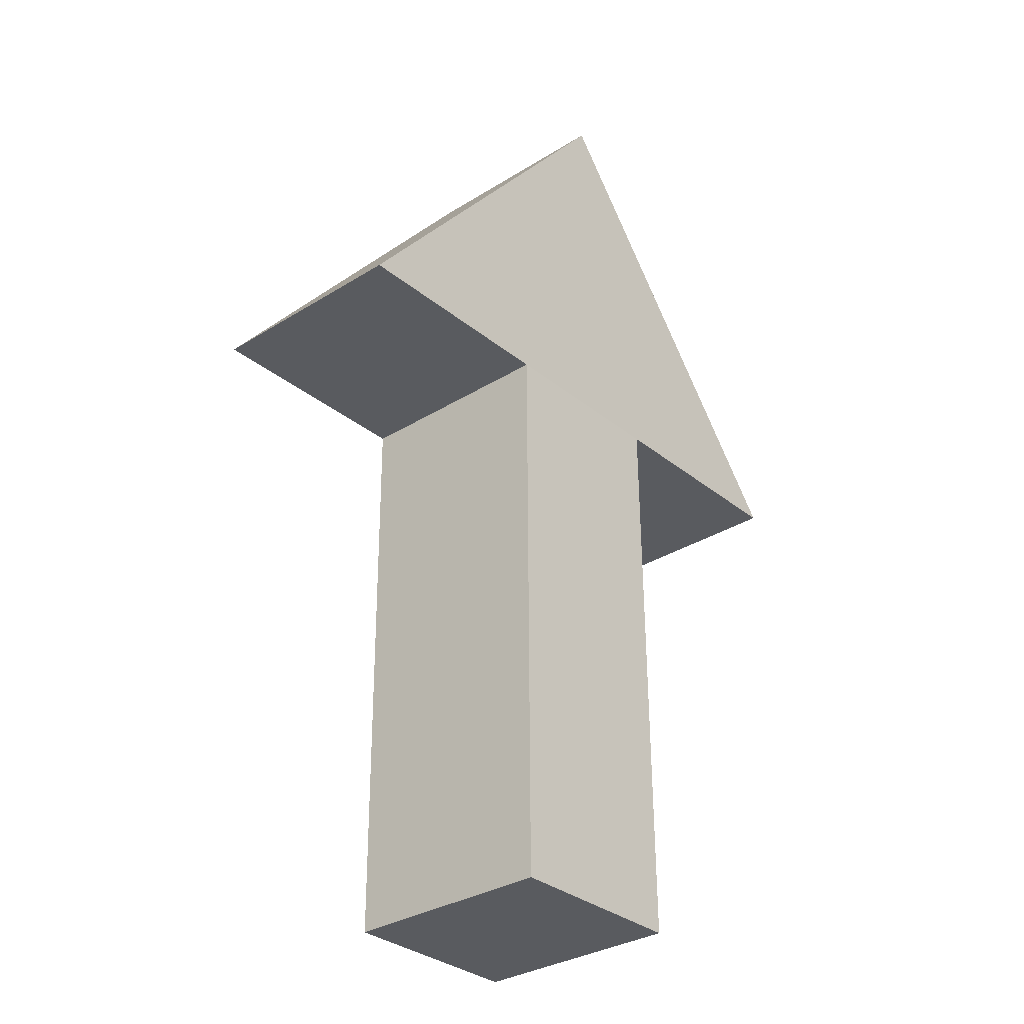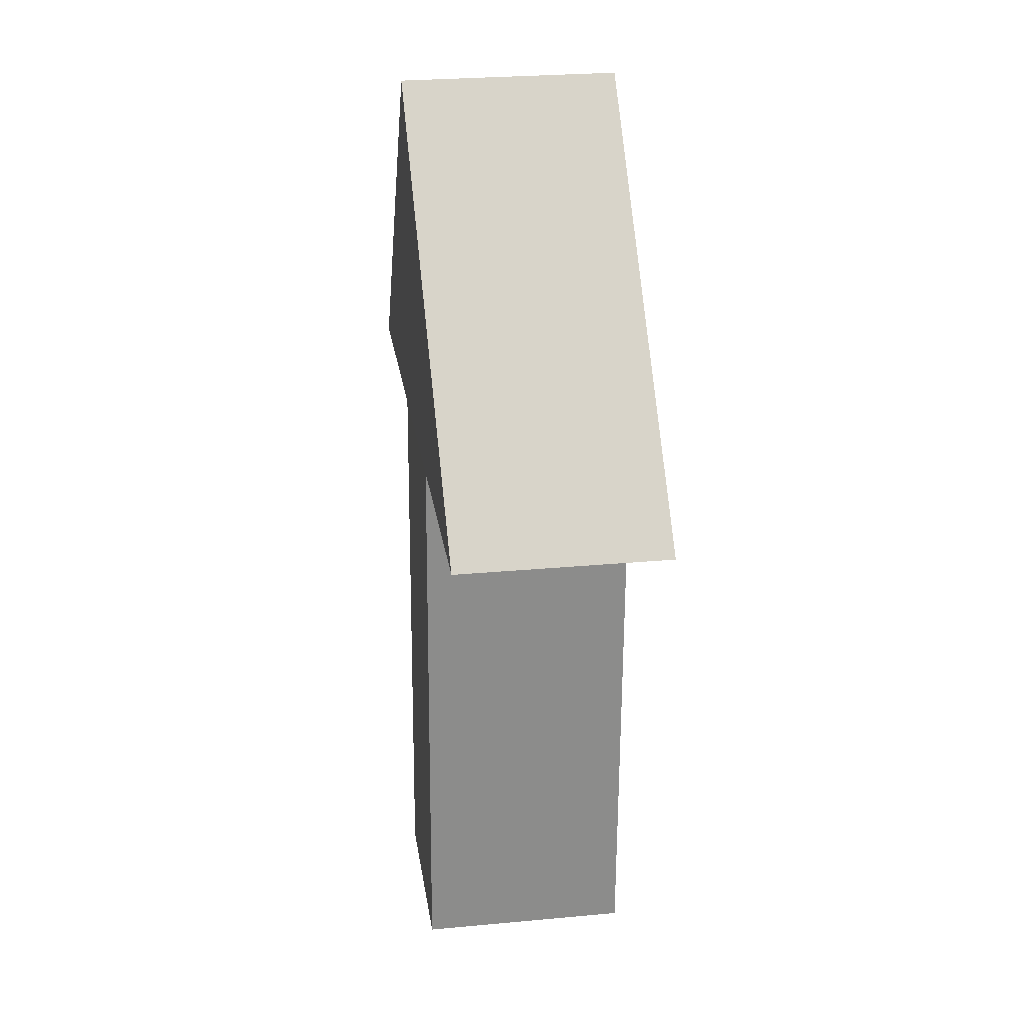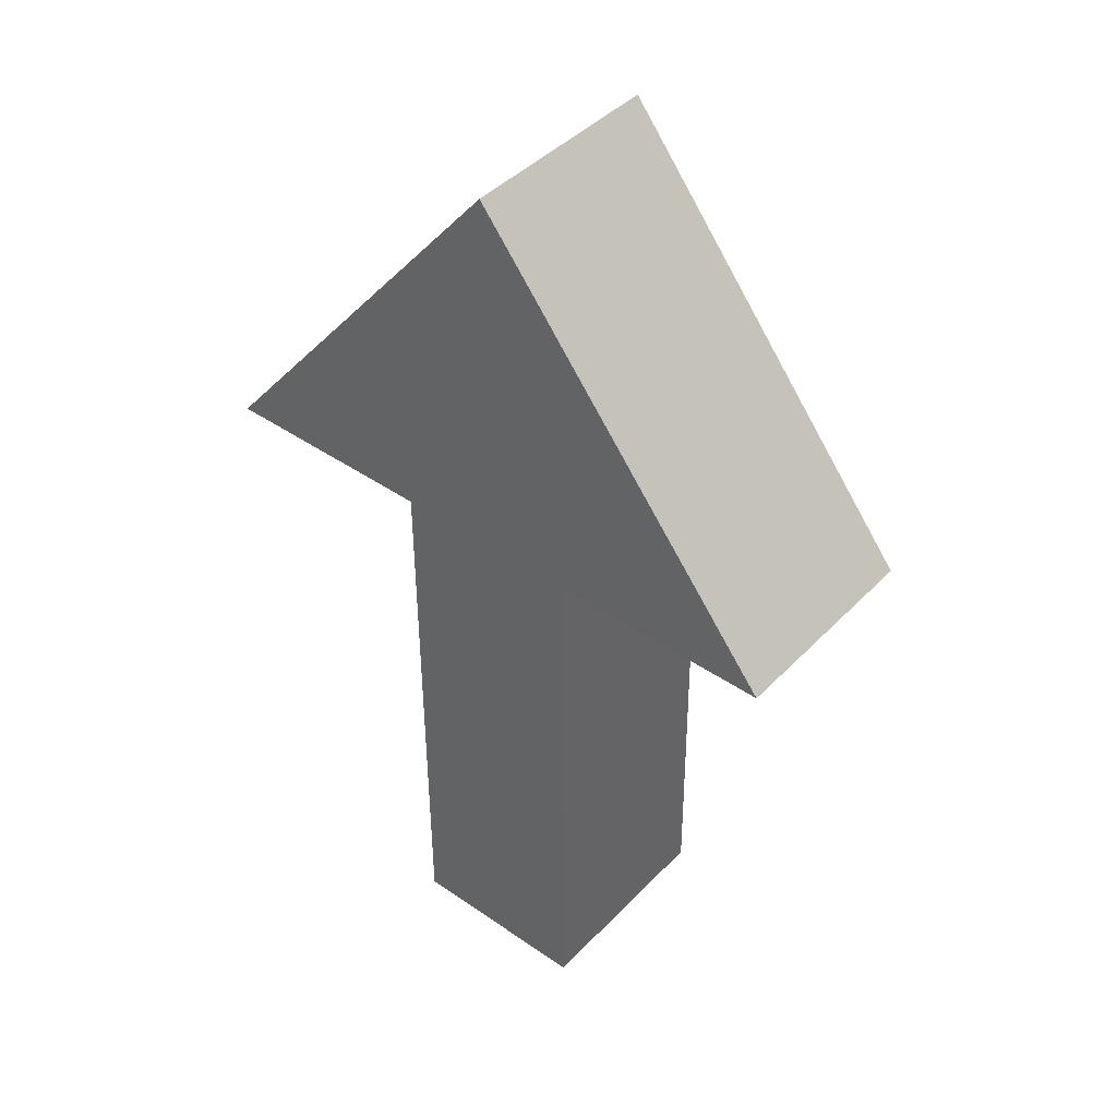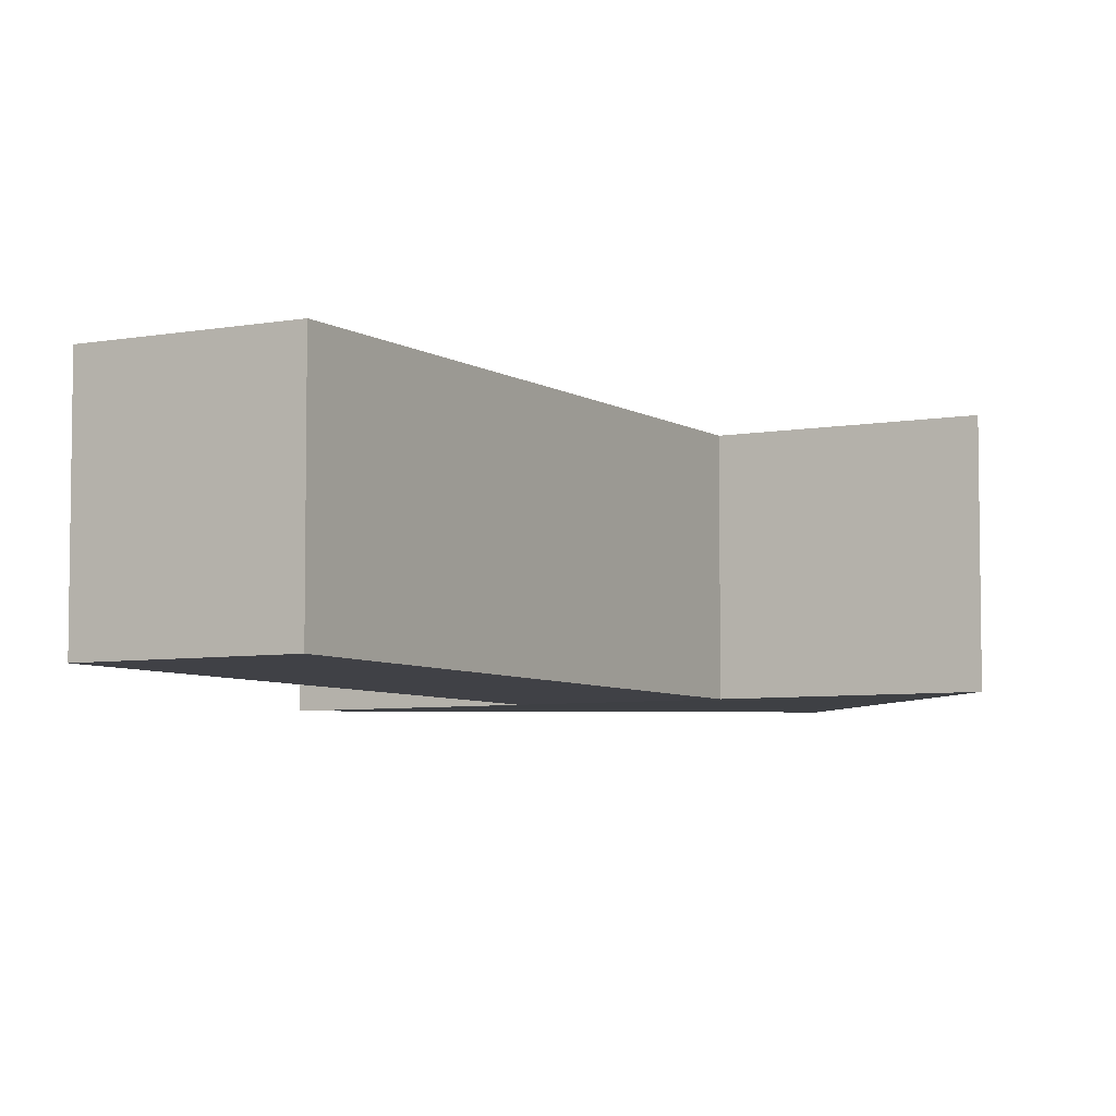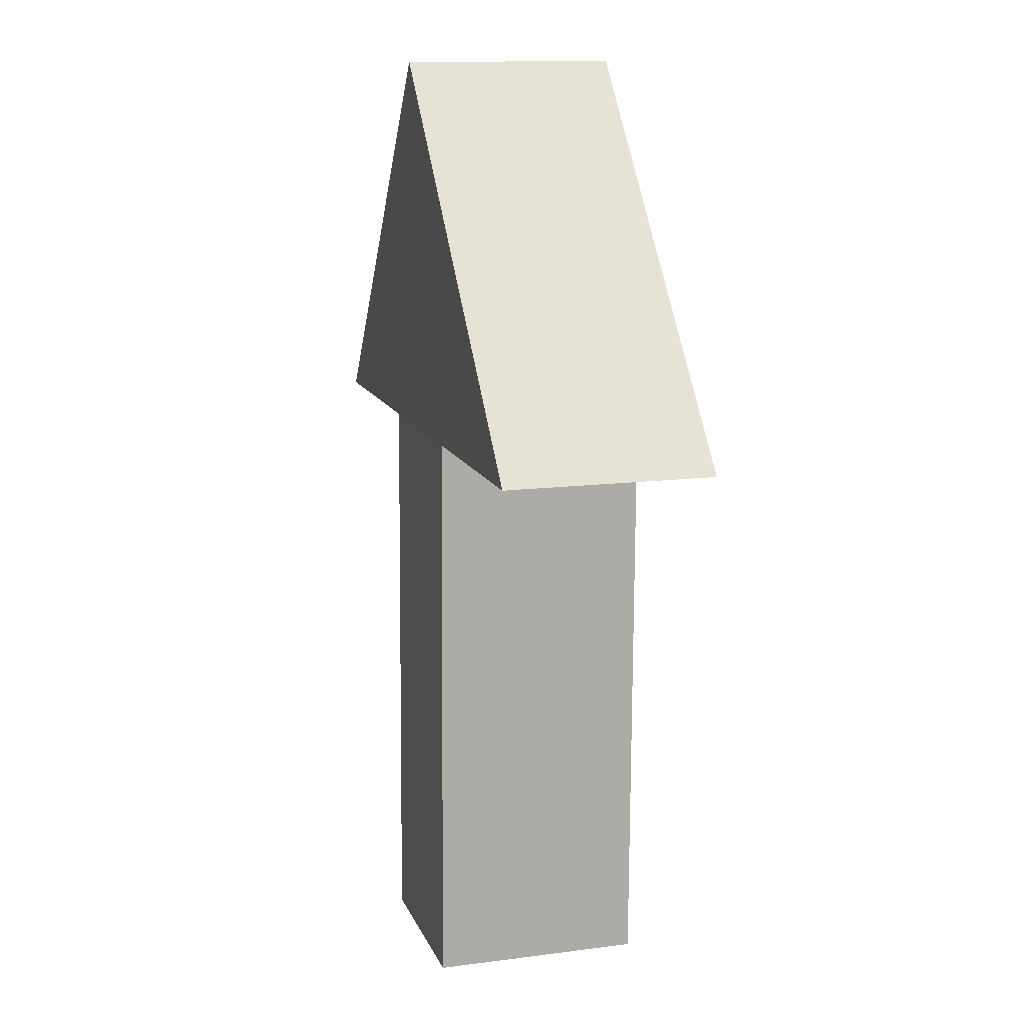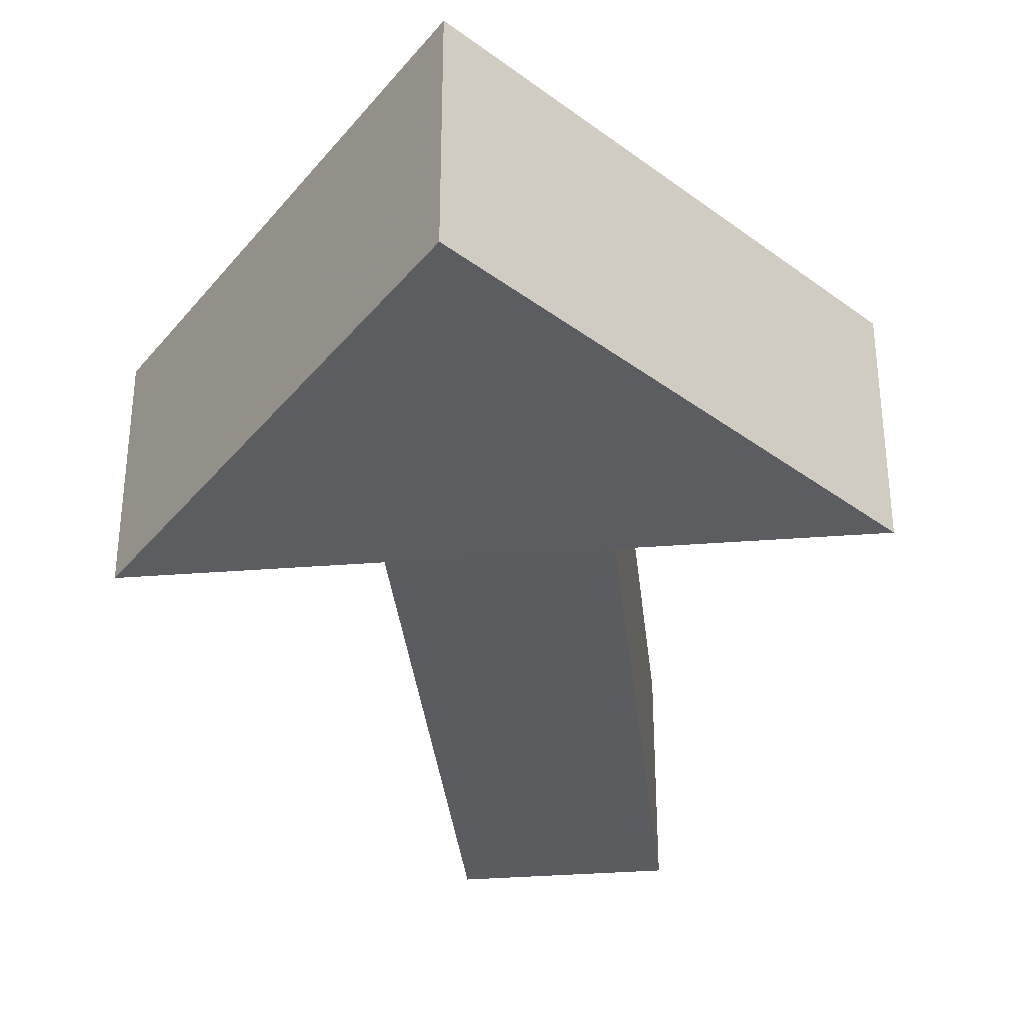
<metadata>
{"format":"obj","ext":"obj","renderer":"f3d","projection":"perspective","resolution":1024,"background":"white","views":[{"elev":-32.0,"azim":-48.7,"up":"+Y"},{"elev":26.4,"azim":81.7,"up":"+Y"},{"elev":42.8,"azim":-140.4,"up":"+Y"},{"elev":-5.7,"azim":30.1,"up":"+Z"},{"elev":13.1,"azim":73.5,"up":"+Y"},{"elev":-34.6,"azim":-174.0,"up":"+Z"}]}
</metadata>
<code>
v 12.72 -60.13 14.25
v 0 17.31 -14.7
v 12.72 -60.13 -14.25
v 42.4 17.31 13.8
v 42.4 17.31 -14.7
v 0 68.59 -13.8
v 0 68.59 14.7
v 12.55 17.31 13.8
v 12.55 17.31 -14.7
v 0 -60.13 -14.25
v 0 17.31 13.8
v 0 -60.13 14.25
v -12.72 -60.13 14.25
v -12.72 -60.13 -14.25
v -42.4 17.31 13.8
v -42.4 17.31 -14.7
v -12.55 17.31 13.8
v -12.55 17.31 -14.7
o Connect.1
f 12 1 8 11
f 2 9 3 10
f 7 11 8 4
f 9 2 6 5
f 5 6 7 4
f 9 5 4 8
f 3 9 8 1
f 10 3 1 12
f 17 13 12 11
f 2 10 14 18
f 7 15 17 11
f 18 16 6 2
f 16 15 7 6
f 16 15 17 18
f 17 18 14 13
f 10 12 13 14

</code>
